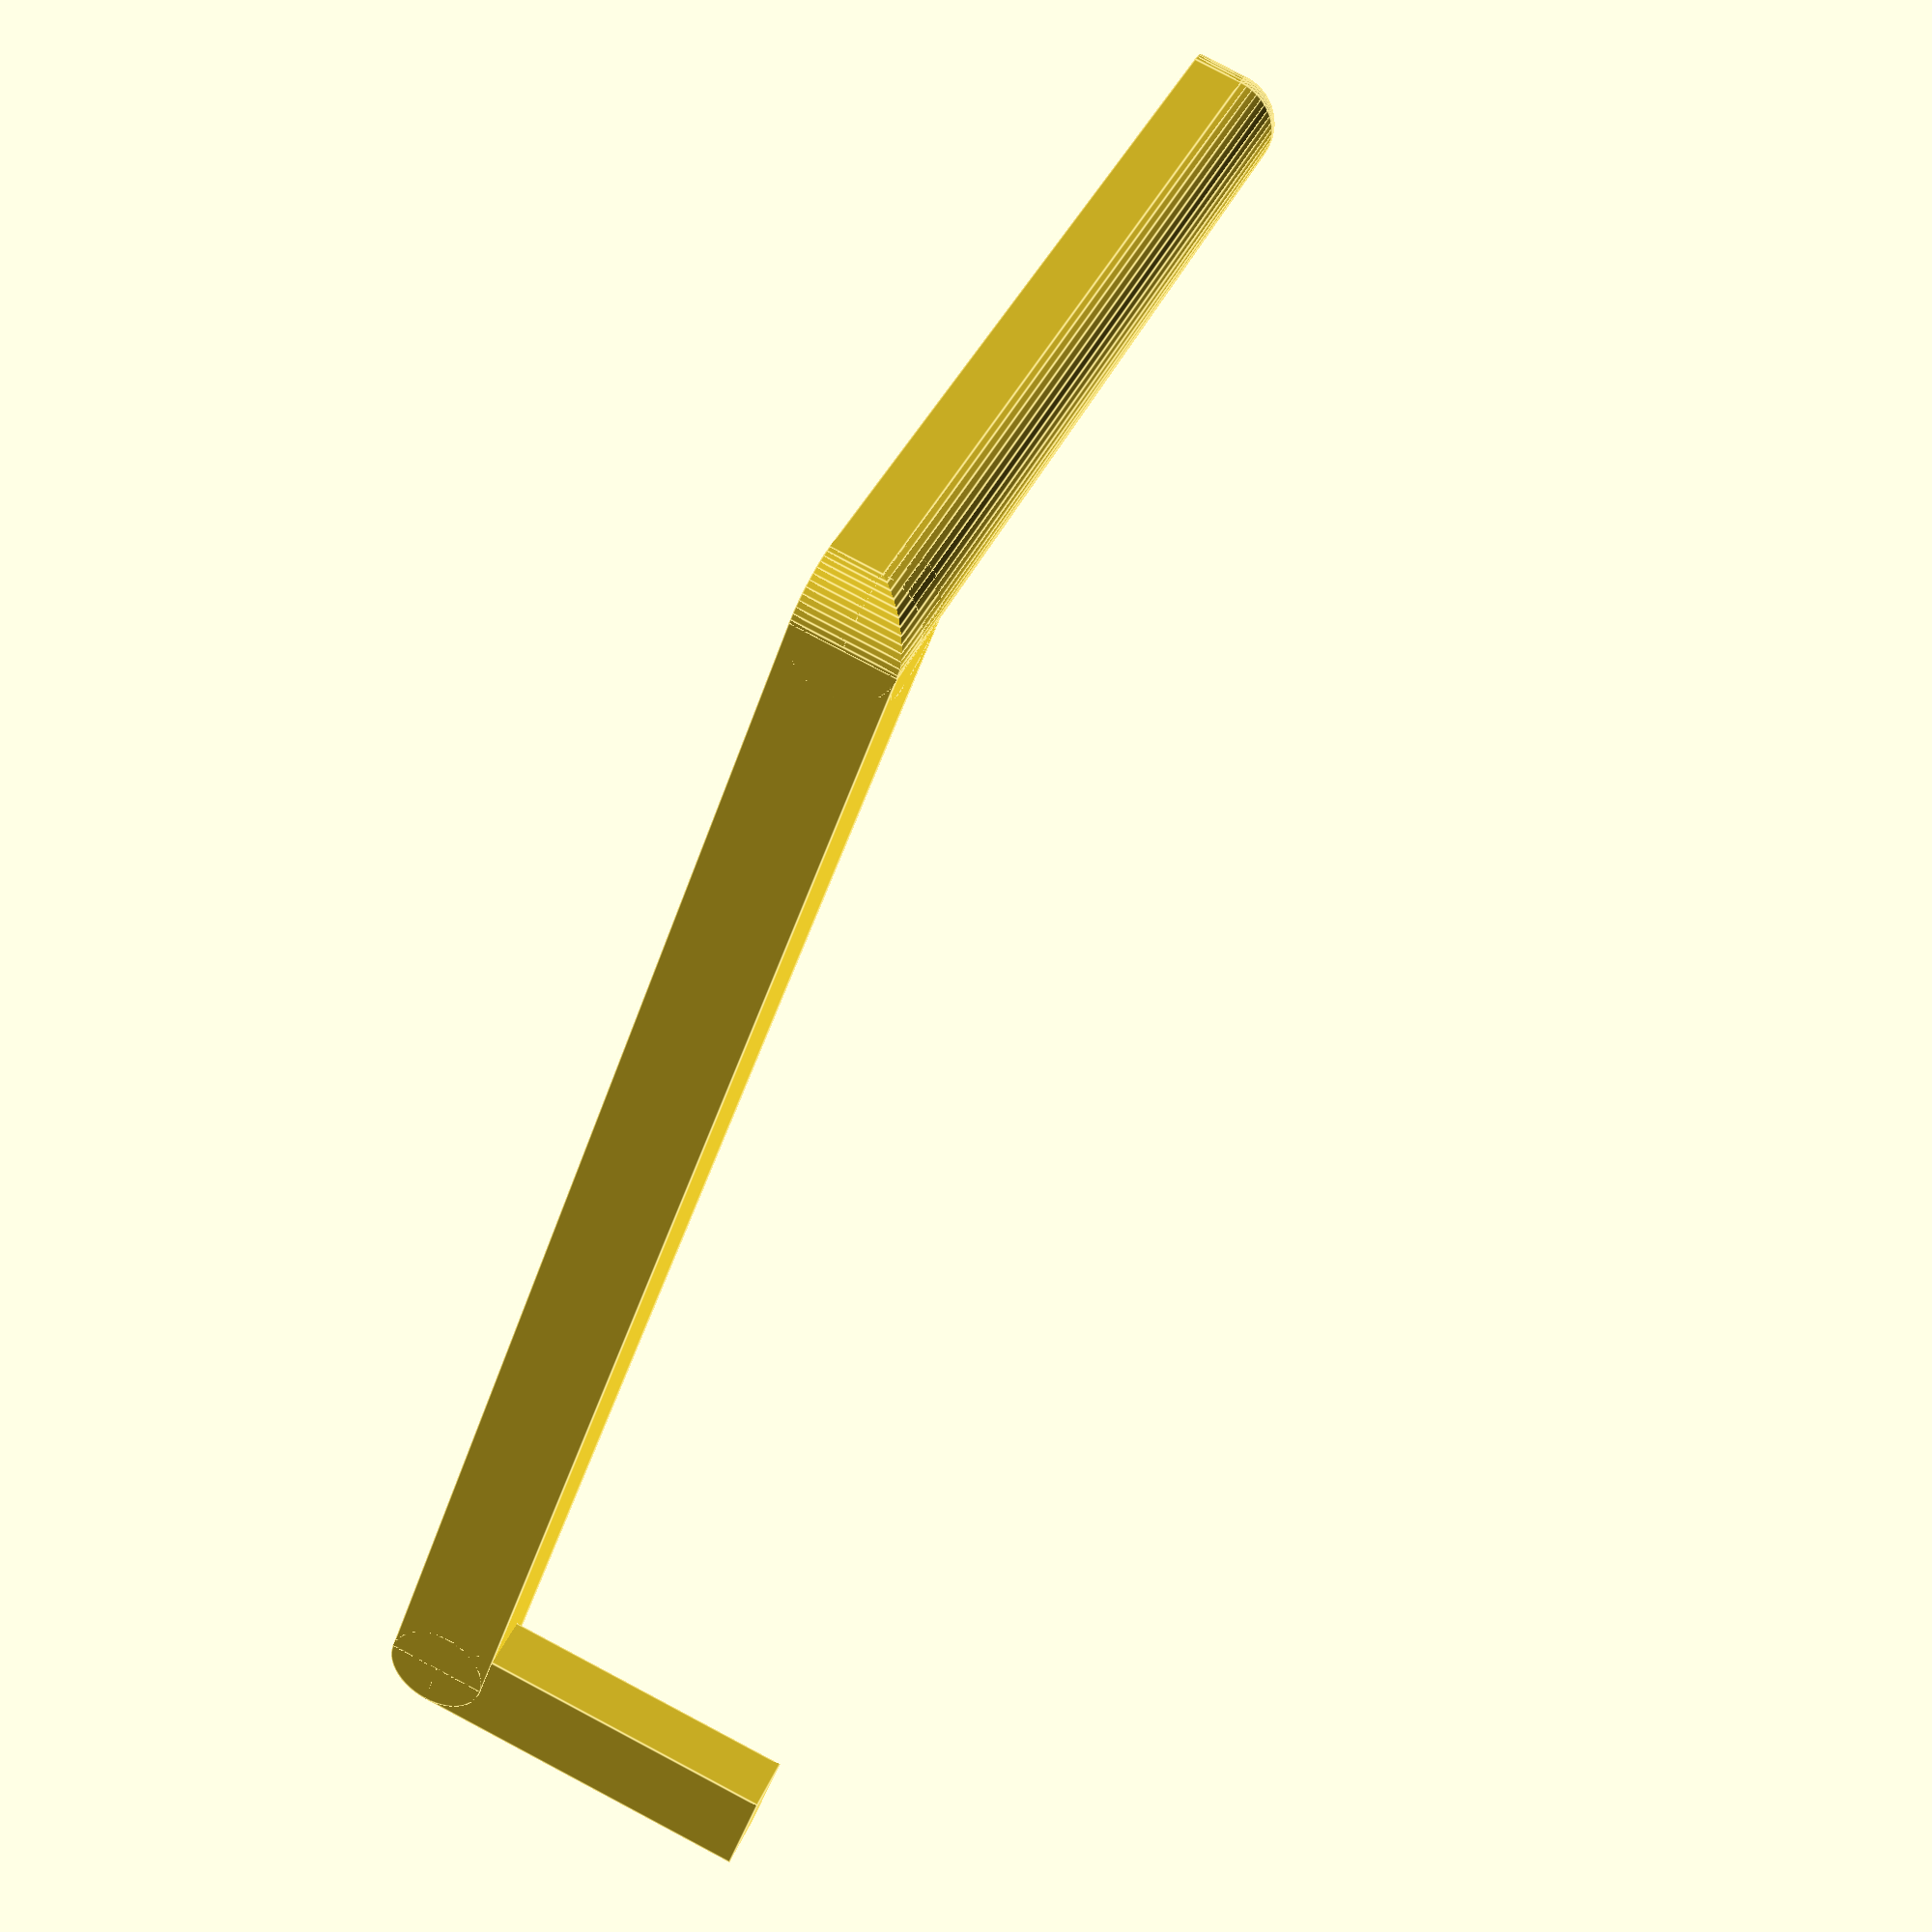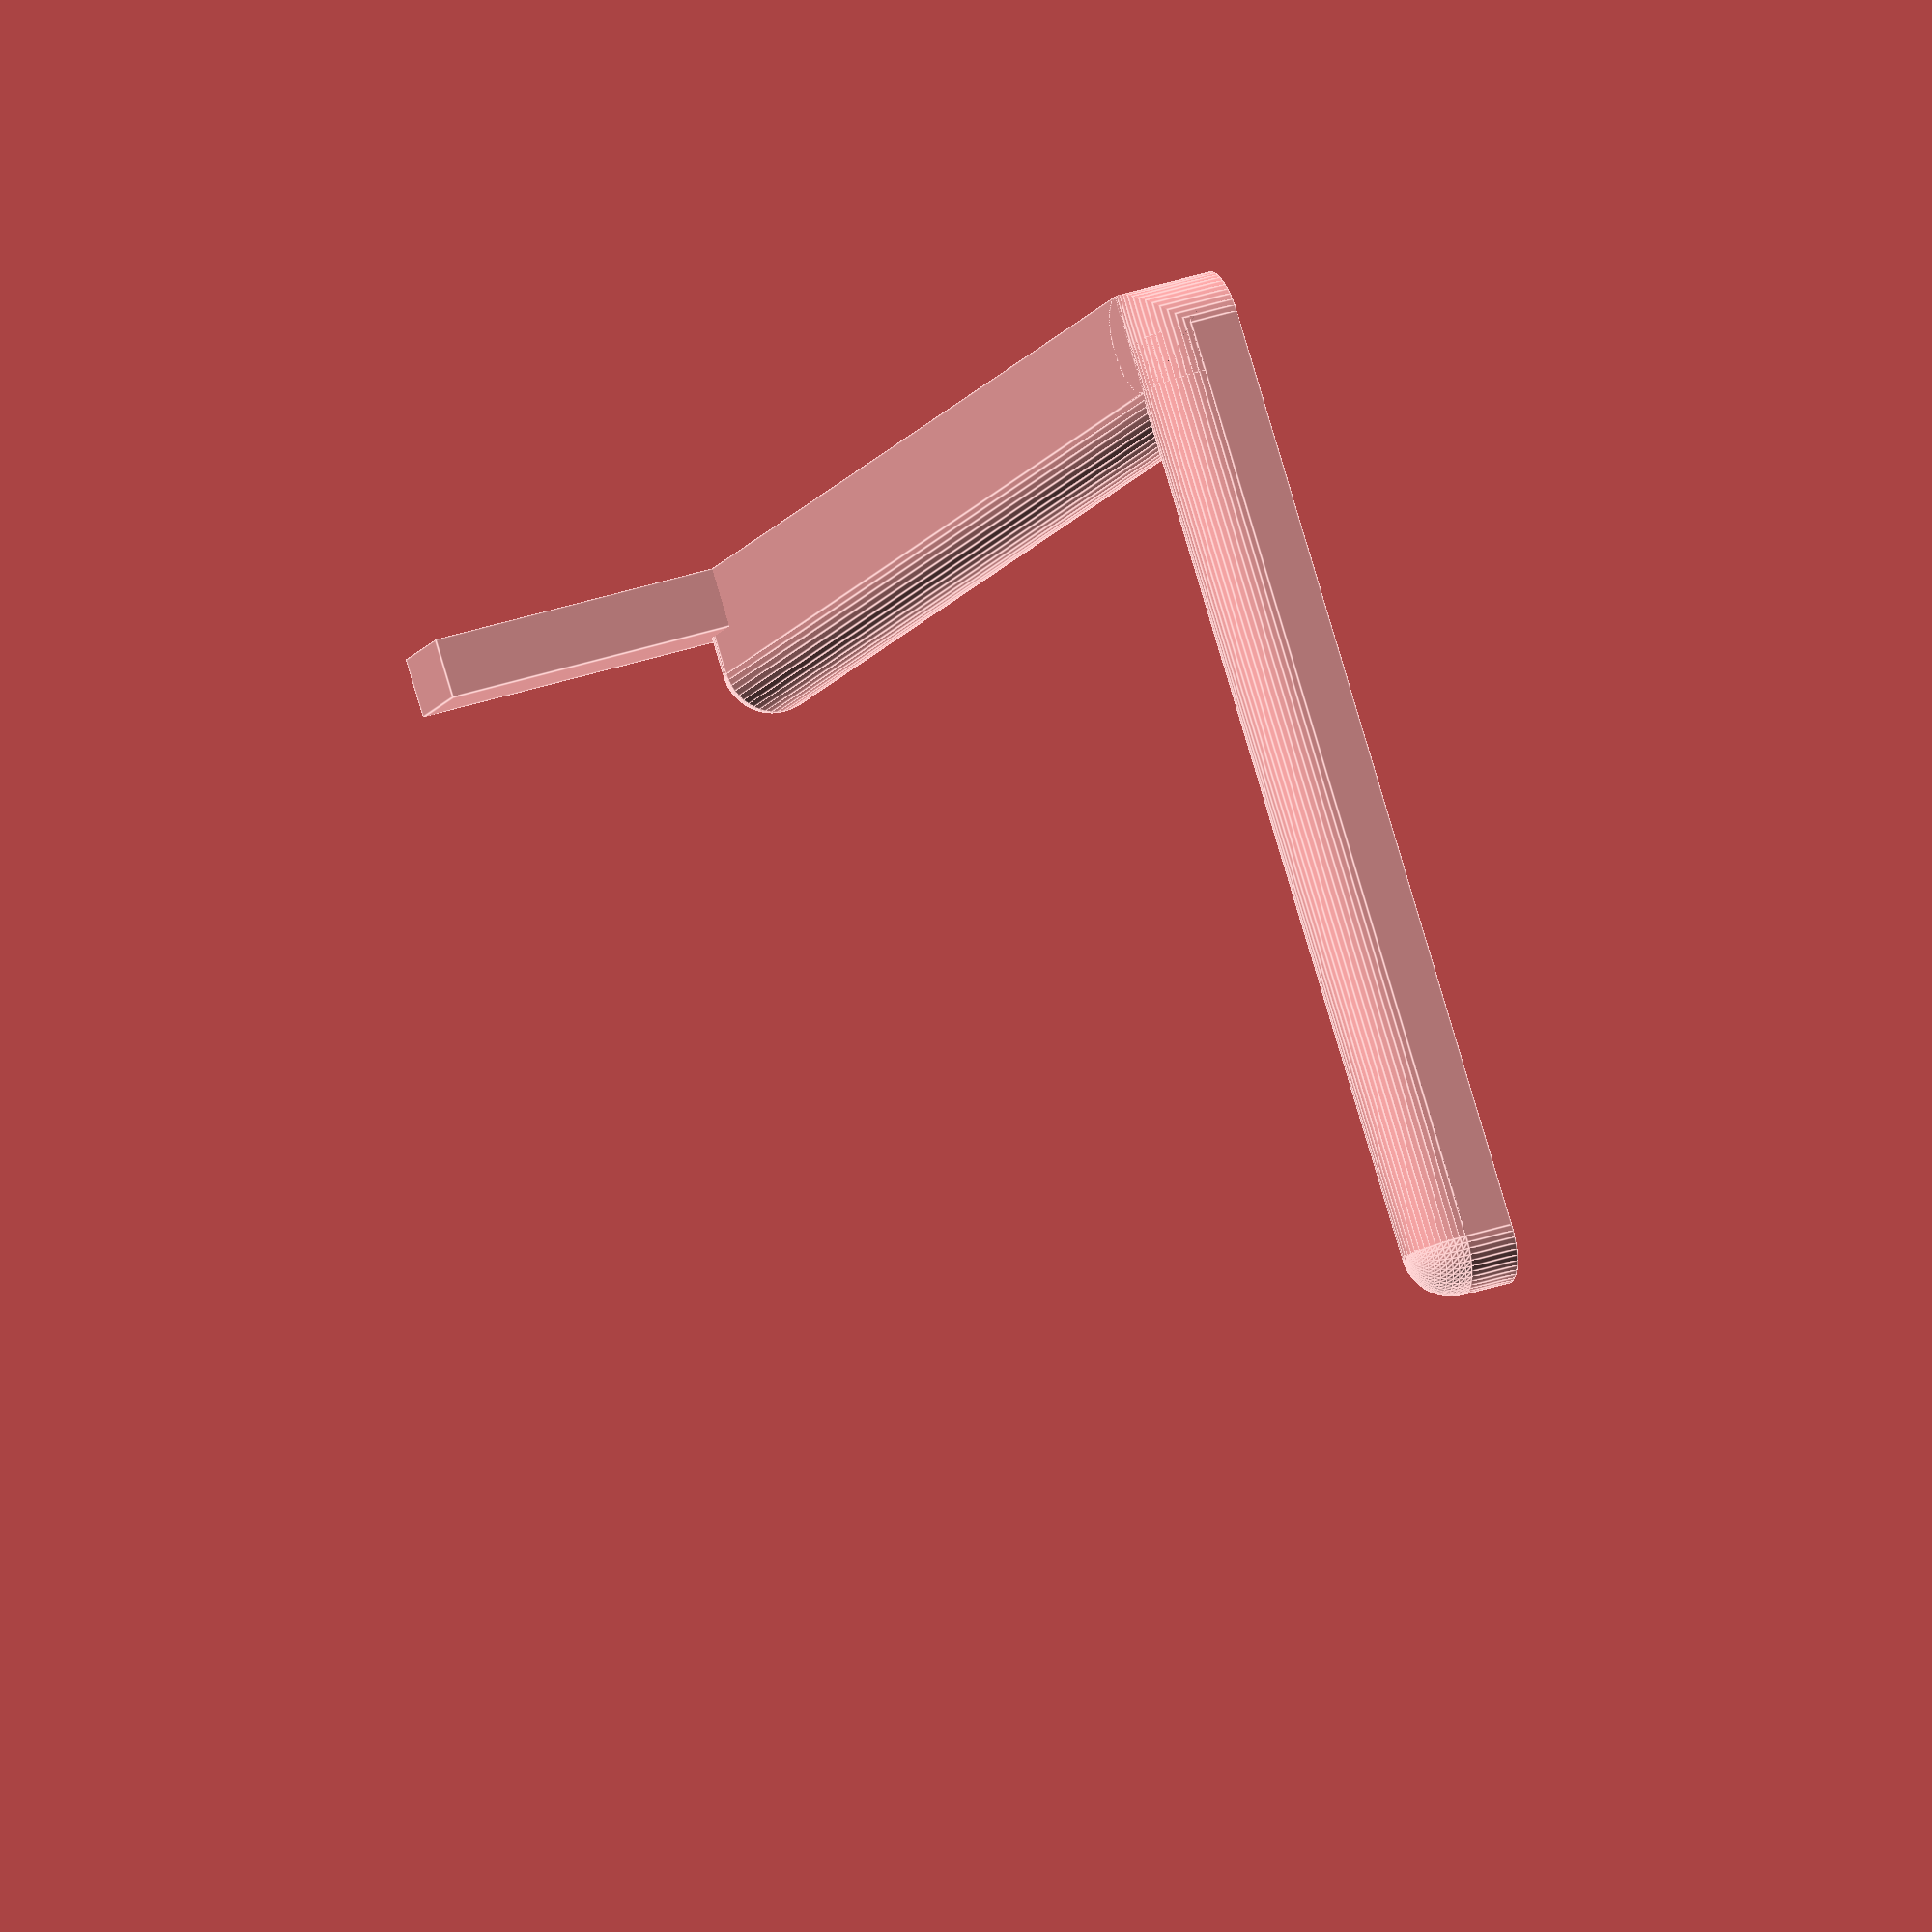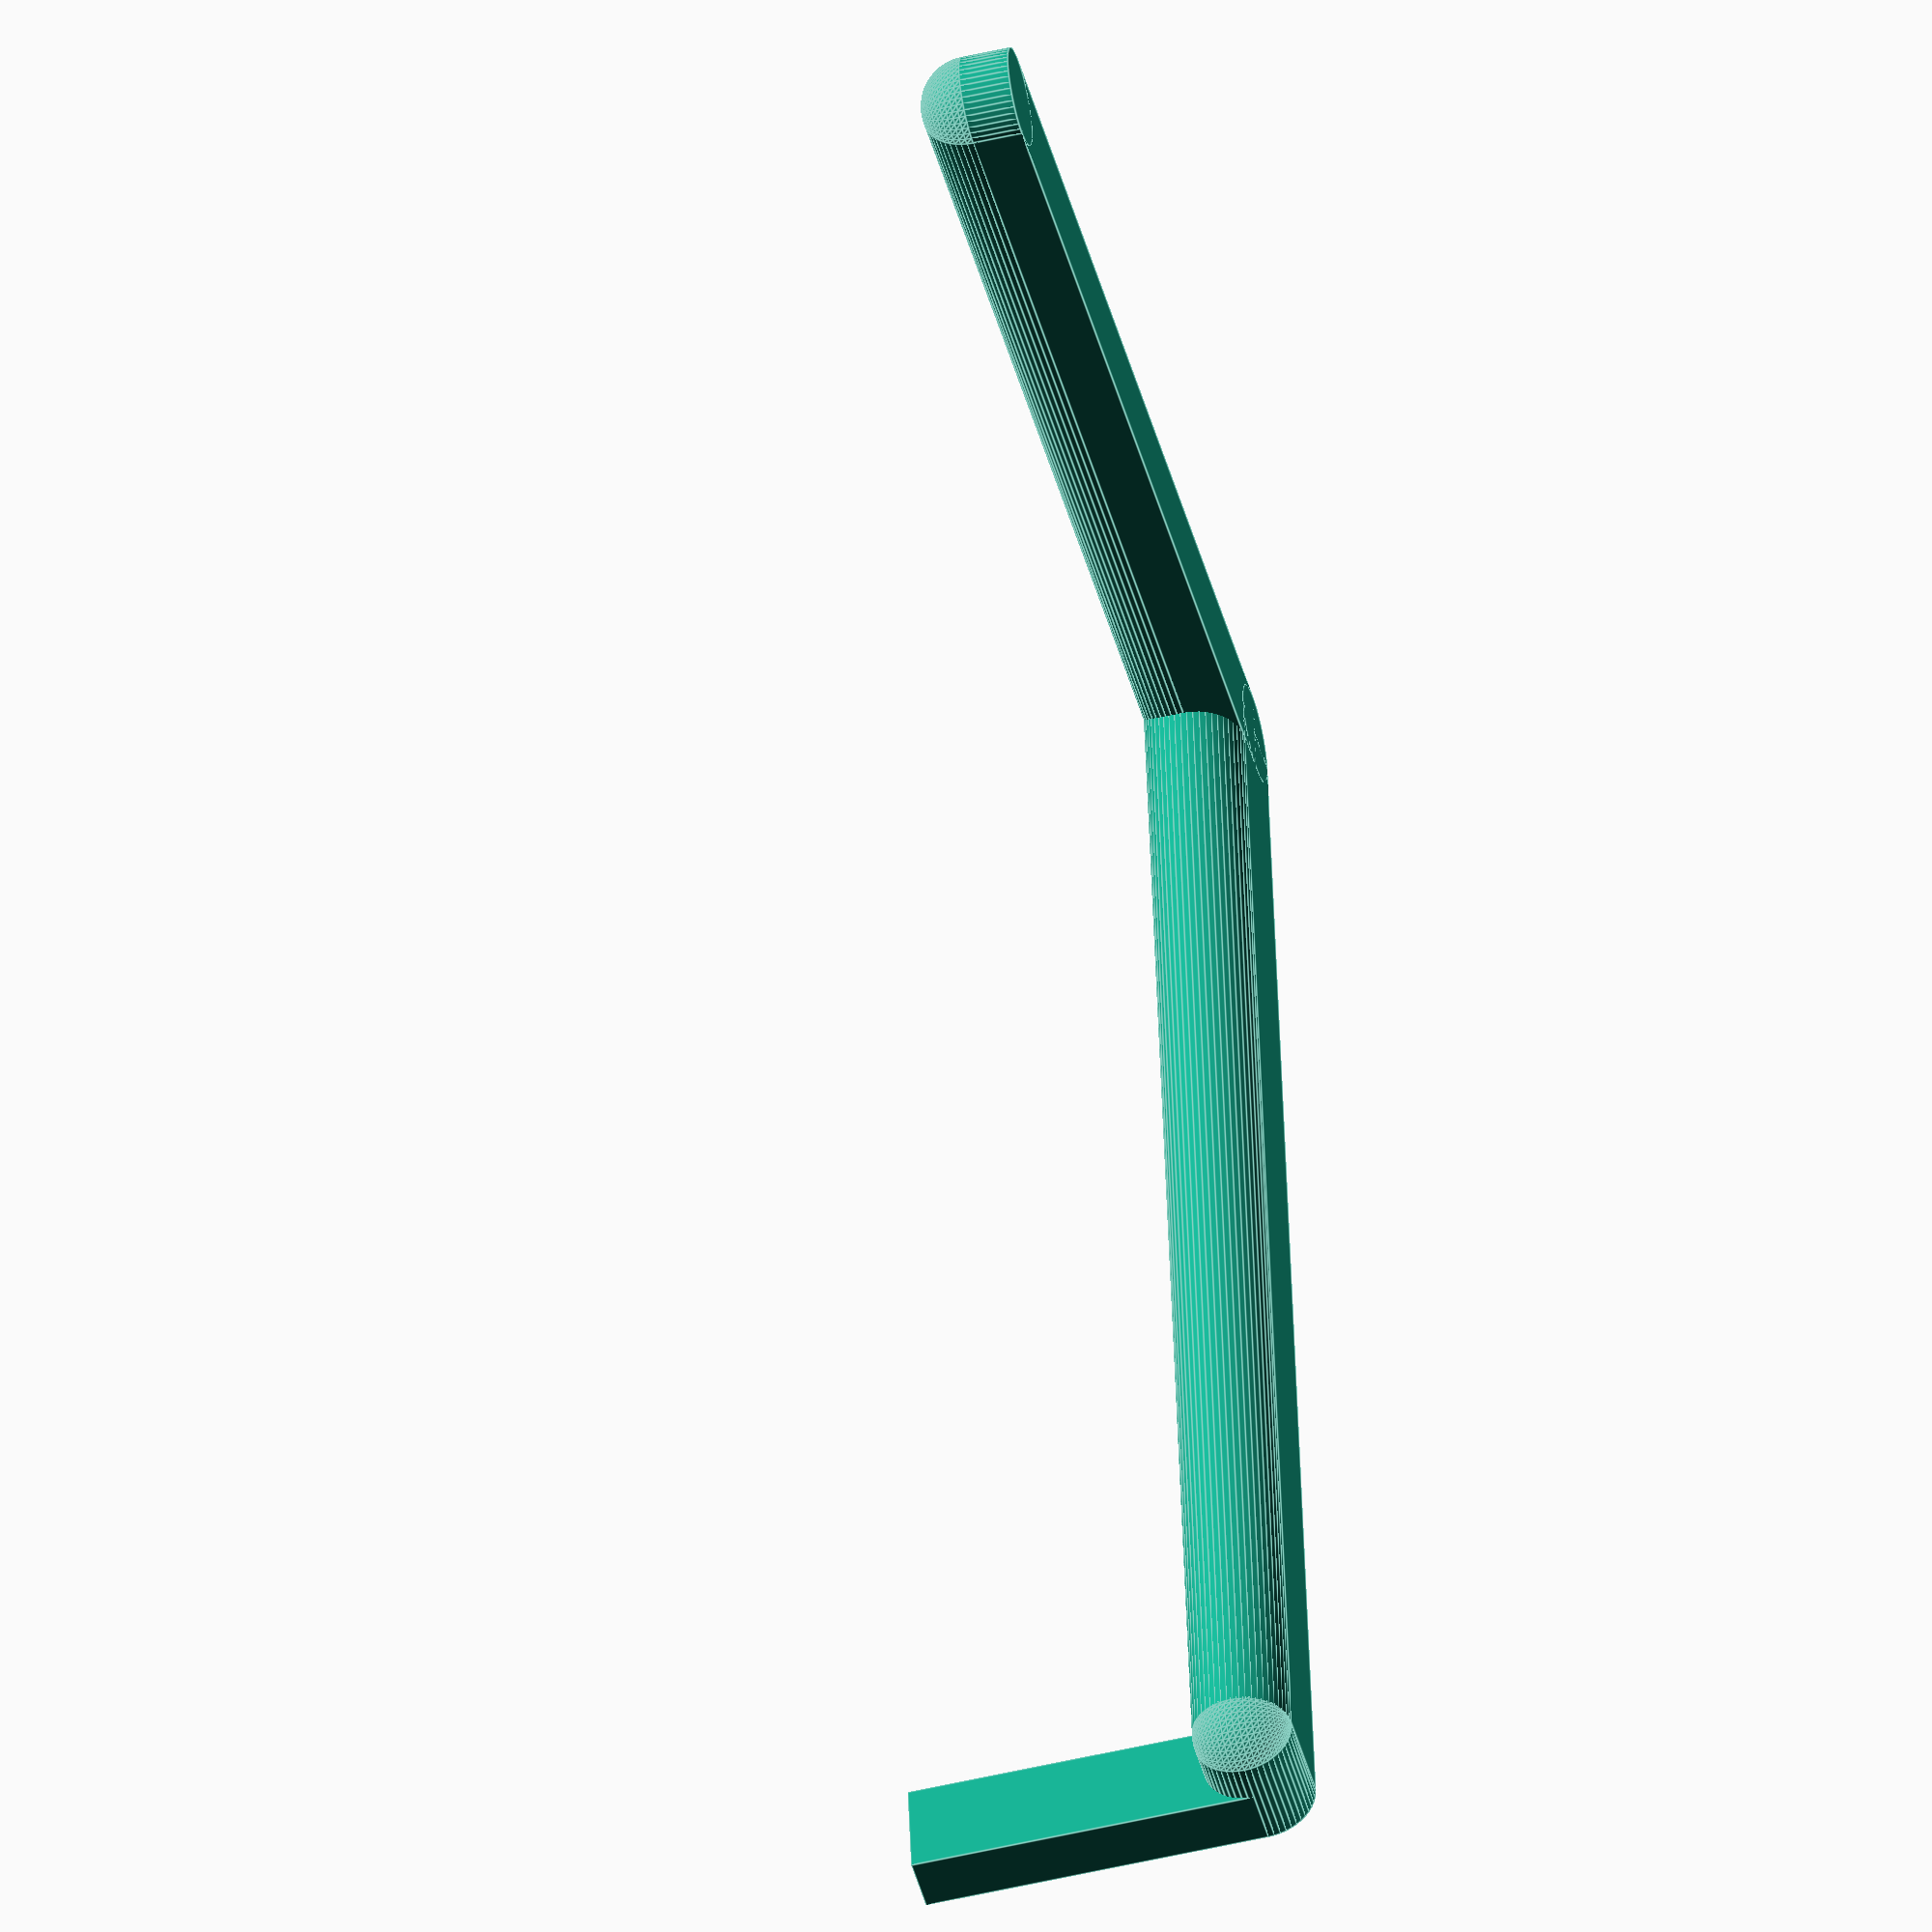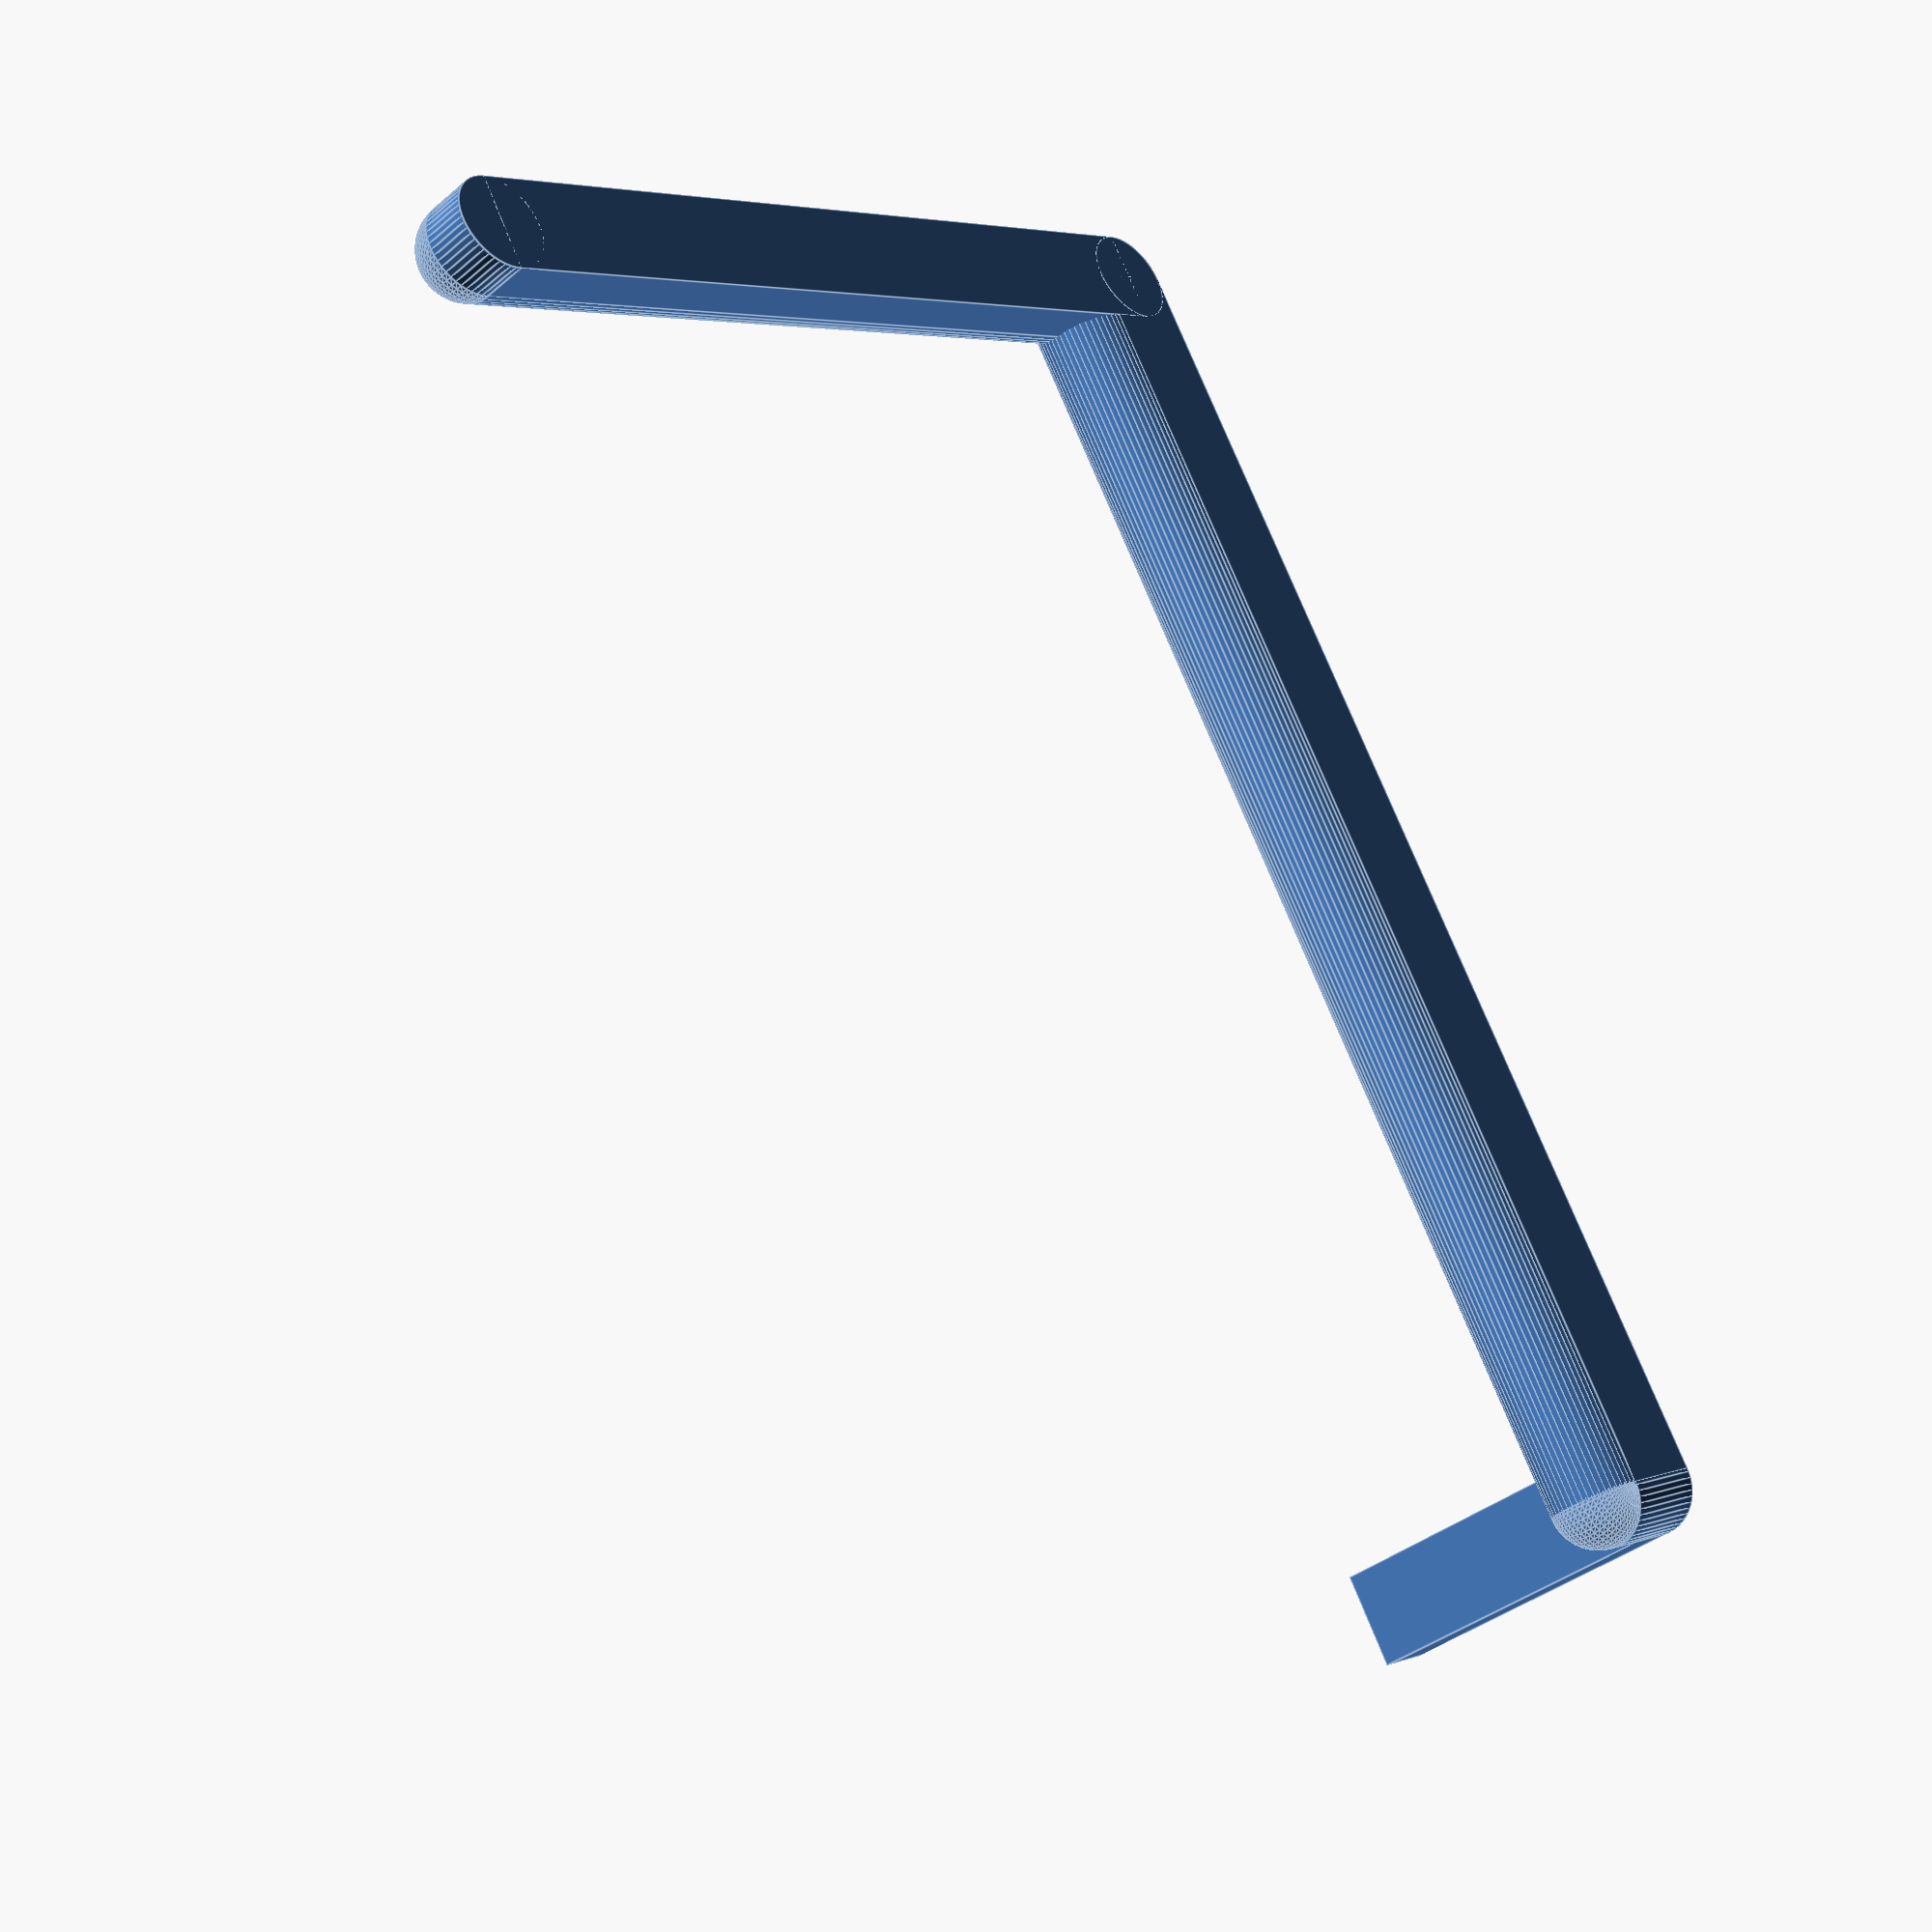
<openscad>
$fn=50;

translate([0,0,5]) cube([10,6,35]);
translate([-135,0,0]) {
	cube([140,10,10]);
	translate([0,10,5]) rotate([0,90,0]) cylinder(140, d=10);

	translate([140,10,5]) rotate([90,0,0]) cylinder(10, d=10);	
	translate([140,10,5]) sphere(5);
}

translate([-140,0,0]) {
	translate([0,5,0]) cube([10, 95, 5]);
 	translate([5,5,5]) rotate([-90,0,0]) cylinder(95, d=10);

 	translate([5,100,0]) rotate([0,0,0]) cylinder(5, d=10);
	translate([5,100,5]) sphere(d=10);

 	translate([5,5,0]) rotate([0,0,0]) cylinder(5, d=10);
	intersection() {
 		translate([5,5,0]) rotate([0,0,0]) cylinder(10, d=10);
 		translate([5,0,5]) rotate([-90,0,0]) cylinder(10, d=10);
	}
}
</openscad>
<views>
elev=278.4 azim=131.4 roll=297.8 proj=p view=edges
elev=325.3 azim=135.9 roll=65.7 proj=o view=edges
elev=51.4 azim=98.0 roll=104.3 proj=o view=edges
elev=36.9 azim=120.4 roll=137.6 proj=p view=edges
</views>
